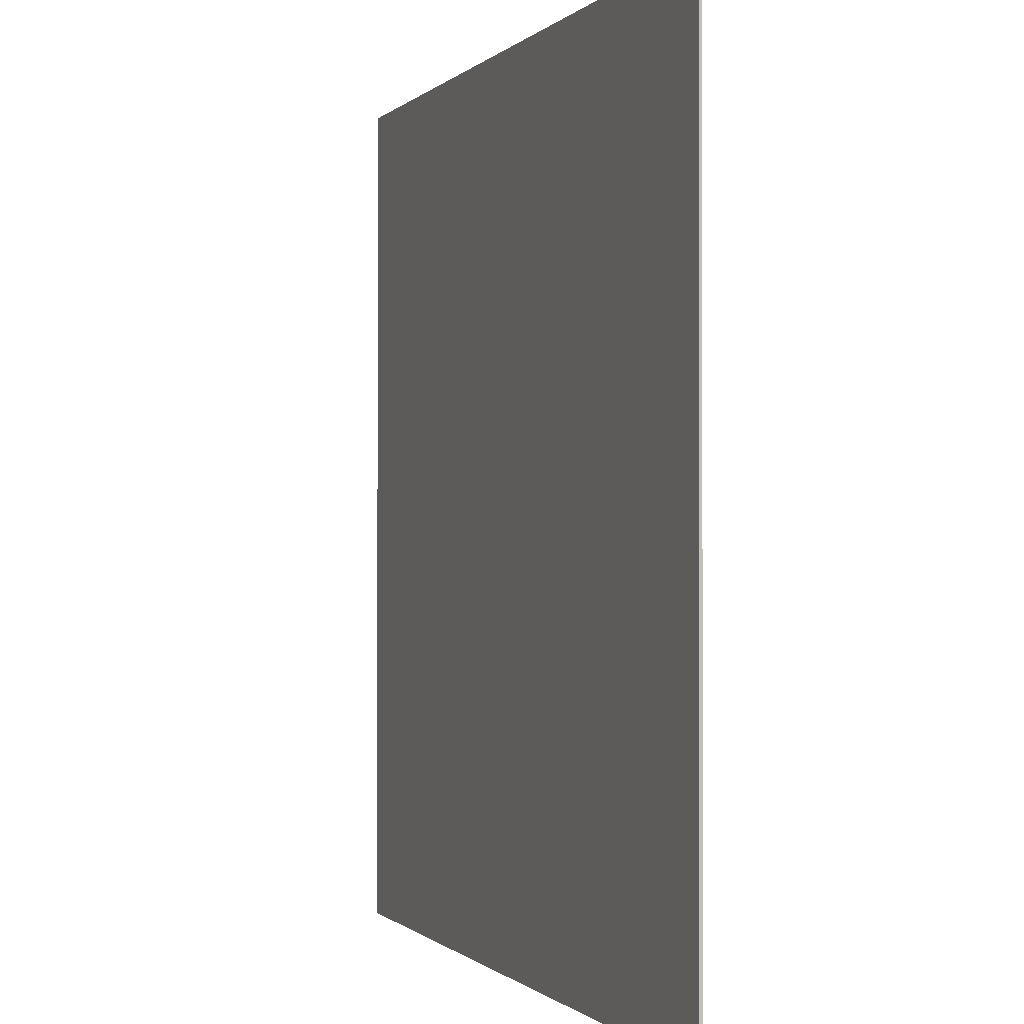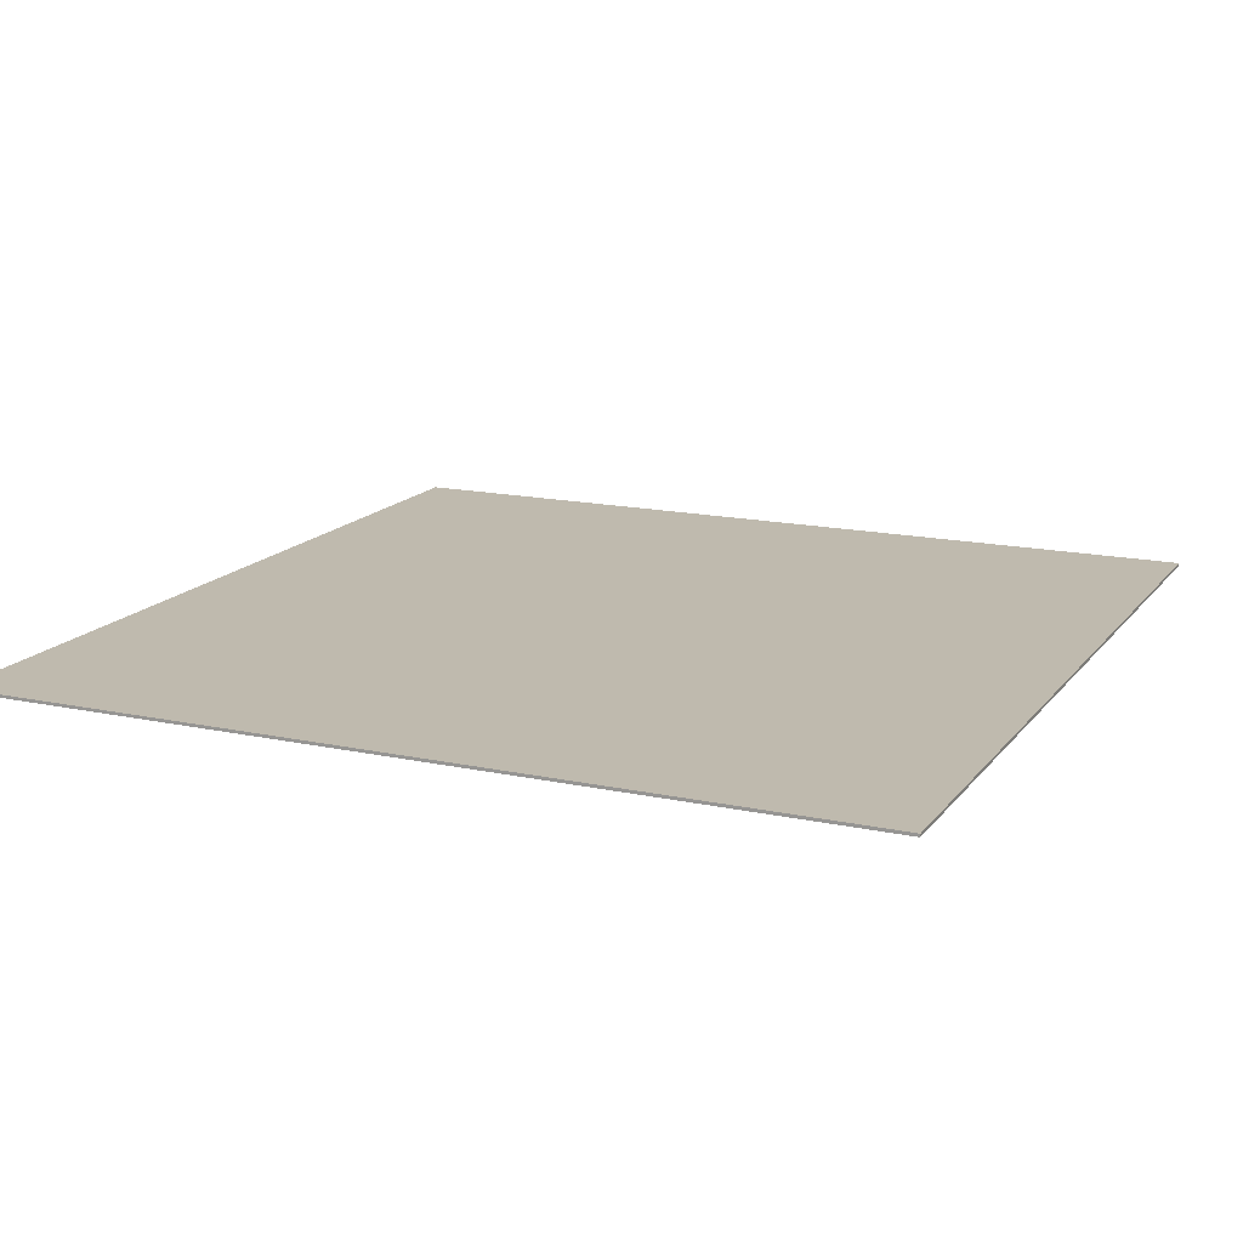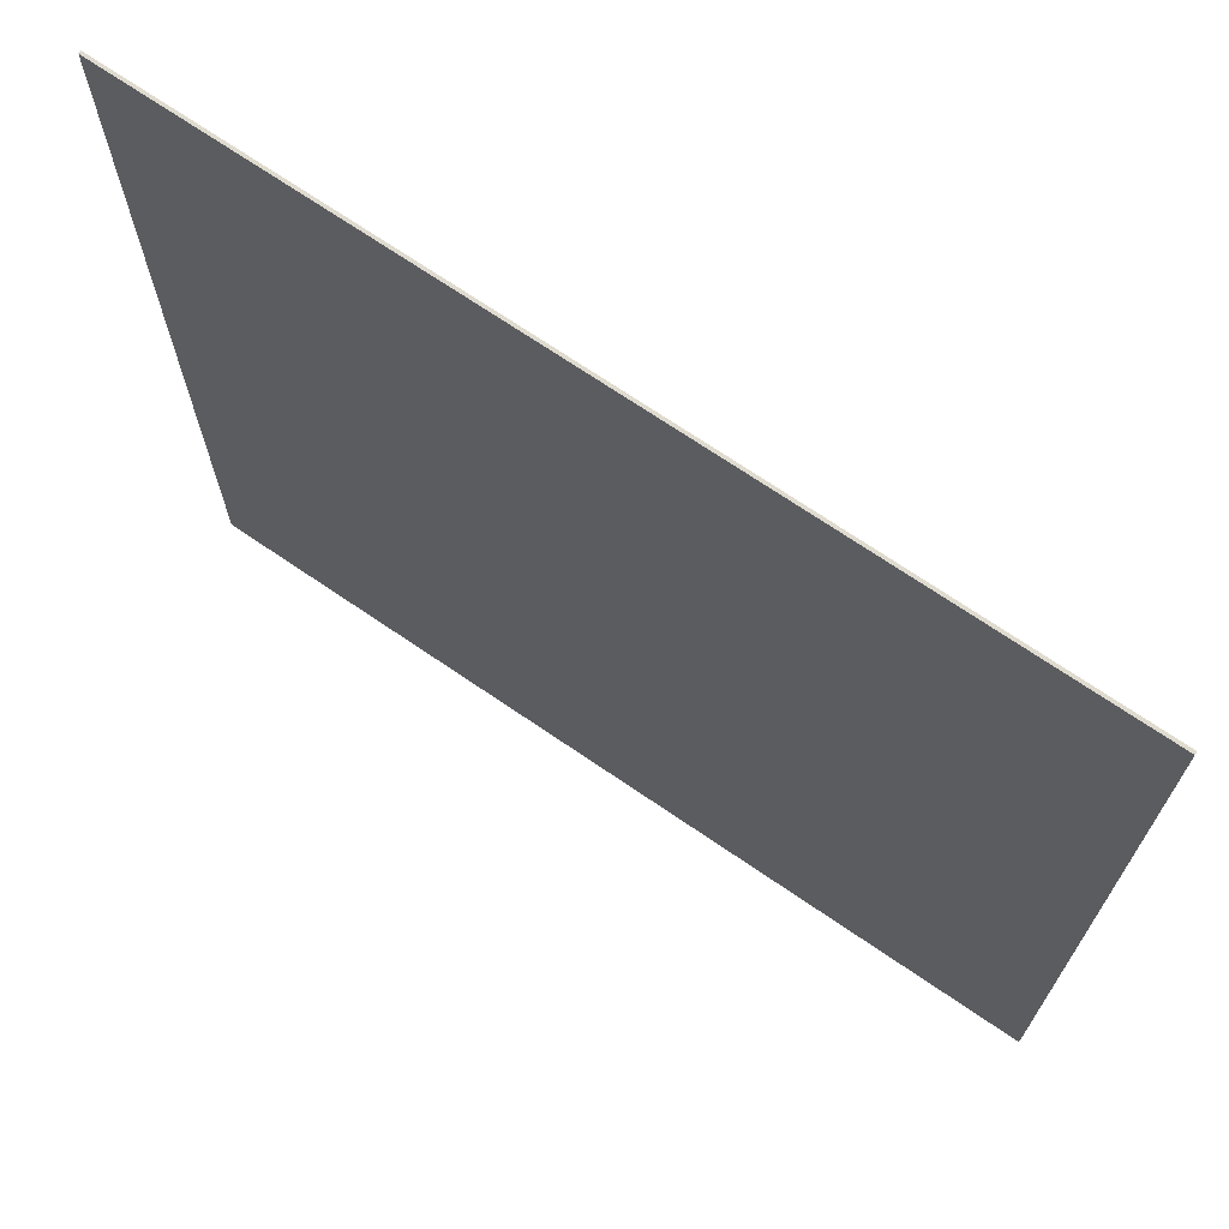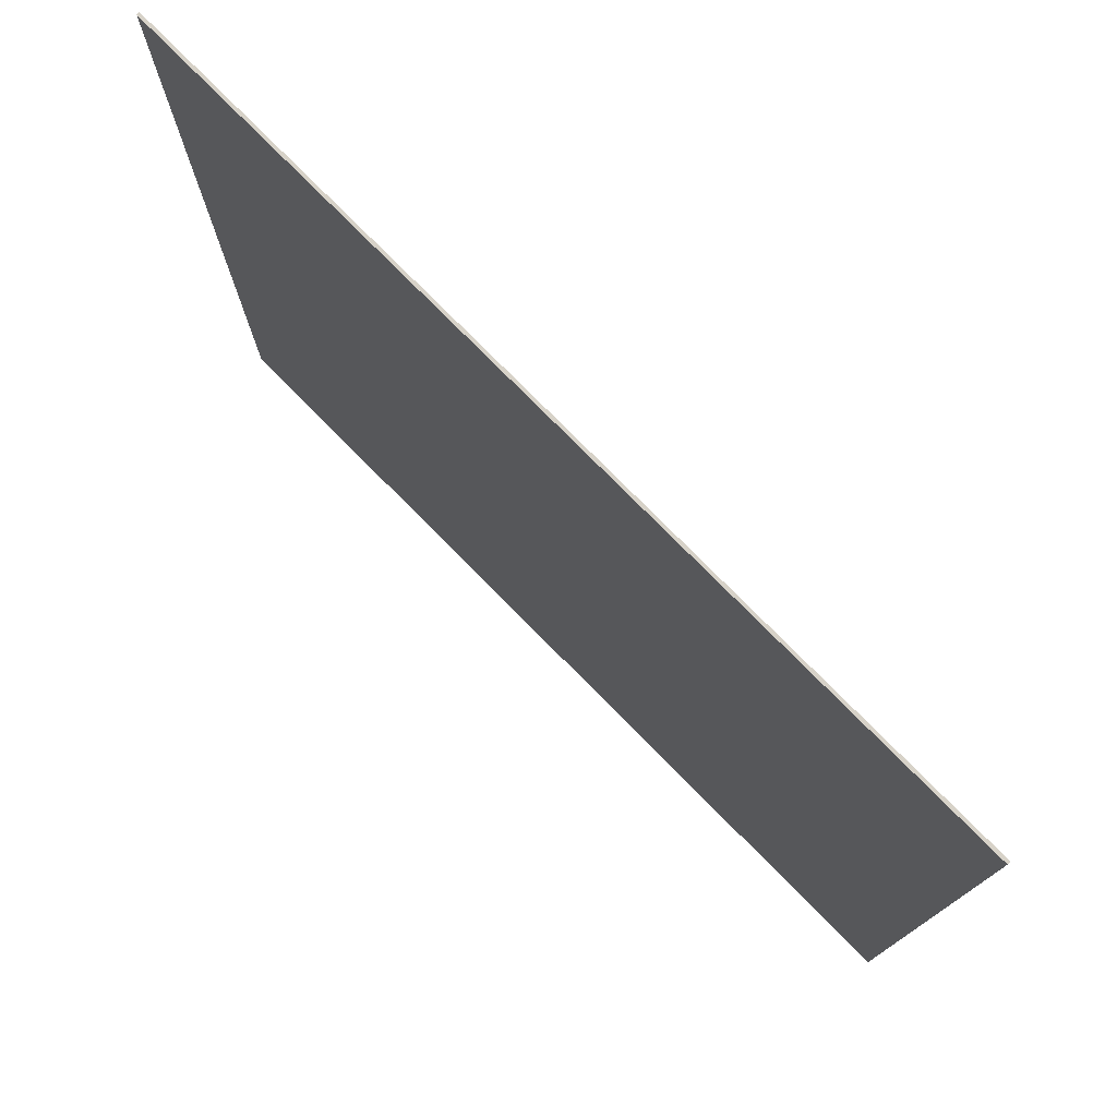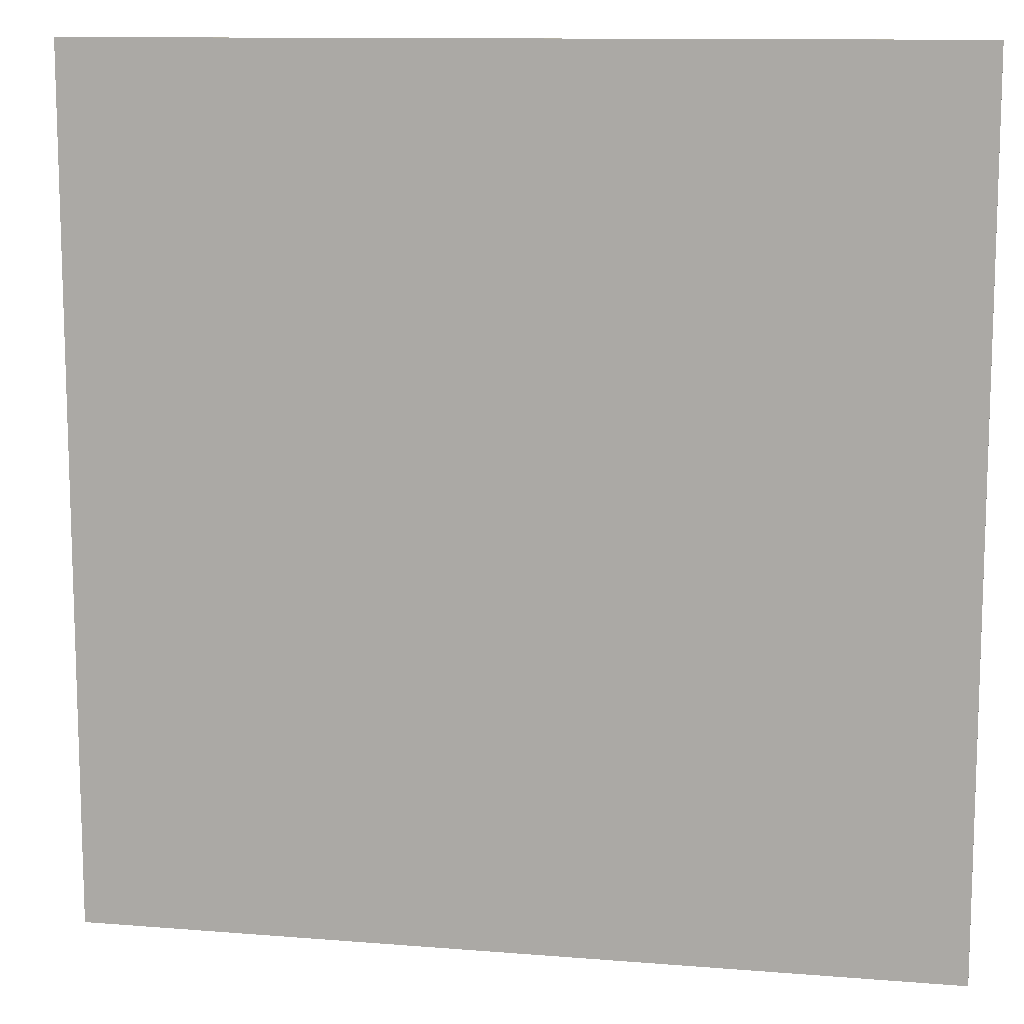
<metadata>
{"format":"obj","ext":"obj","renderer":"f3d","projection":"perspective","resolution":1024,"background":"white","views":[{"elev":-0.5,"azim":-109.6,"up":"+Z"},{"elev":15.7,"azim":-155.7,"up":"+Y"},{"elev":70.4,"azim":-145.6,"up":"+Z"},{"elev":77.4,"azim":-134.7,"up":"+Z"},{"elev":11.4,"azim":-168.8,"up":"+Z"}]}
</metadata>
<code>
g default
v 0 -0.005 3
v 0.75 -0.005 3
v 1.5 -0.005 3
v 2.25 -0.005 3
v 3 -0.005 3
v 0 0.005 3
v 0.75 0.005 3
v 1.5 0.005 3
v 2.25 0.005 3
v 3 0.005 3
v 0 0.005 2.4
v 0.75 0.005 2.4
v 1.5 0.005 2.4
v 2.25 0.005 2.4
v 3 0.005 2.4
v 0 0.005 1.8
v 0.75 0.005 1.8
v 2.25 0.005 1.8
v 3 0.005 1.8
v 0 0.005 1.2
v 0.75 0.005 1.2
v 2.25 0.005 1.2
v 3 0.005 1.2
v 0 0.005 0.6
v 0.75 0.005 0.6
v 1.5 0.005 0.6
v 2.25 0.005 0.6
v 3 0.005 0.6
v 0 0.005 0
v 0.75 0.005 0
v 1.5 0.005 0
v 2.25 0.005 0
v 3 0.005 0
v 0 -0.005 0
v 0.75 -0.005 0
v 1.5 -0.005 0
v 2.25 -0.005 0
v 3 -0.005 0
v 0 -0.005 0.6
v 0.75 -0.005 0.6
v 1.5 -0.005 0.6
v 2.25 -0.005 0.6
v 3 -0.005 0.6
v 0 -0.005 1.2
v 0.75 -0.005 1.2
v 1.5 -0.005 1.2
v 2.25 -0.005 1.2
v 3 -0.005 1.2
v 0 -0.005 1.8
v 0.75 -0.005 1.8
v 1.5 -0.005 1.8
v 2.25 -0.005 1.8
v 3 -0.005 1.8
v 0 -0.005 2.4
v 0.75 -0.005 2.4
v 1.5 -0.005 2.4
v 2.25 -0.005 2.4
v 3 -0.005 2.4
v 0.75 0.005 2.4
v 1.5 0.005 2.4
v 1.5 0.005 1.8
v 0.75 0.005 1.8
v 2.25 0.005 2.4
v 2.25 0.005 1.8
v 1.5 0.005 1.2
v 0.75 0.005 1.2
v 2.25 0.005 1.2
v 1.5 0.005 0.6
v 0.75 0.005 0.6
v 2.25 0.005 0.6
g pCube1
f 1 2 7 6
f 2 3 8 7
f 3 4 9 8
f 4 5 10 9
f 6 7 12 11
f 7 8 13 12
f 8 9 14 13
f 9 10 15 14
f 11 12 17 16
f 59 60 61 62
f 60 63 64 61
f 14 15 19 18
f 16 17 21 20
f 62 61 65 66
f 61 64 67 65
f 18 19 23 22
f 20 21 25 24
f 66 65 68 69
f 65 67 70 68
f 22 23 28 27
f 24 25 30 29
f 25 26 31 30
f 26 27 32 31
f 27 28 33 32
f 29 30 35 34
f 30 31 36 35
f 31 32 37 36
f 32 33 38 37
f 34 35 40 39
f 35 36 41 40
f 36 37 42 41
f 37 38 43 42
f 39 40 45 44
f 40 41 46 45
f 41 42 47 46
f 42 43 48 47
f 44 45 50 49
f 45 46 51 50
f 46 47 52 51
f 47 48 53 52
f 49 50 55 54
f 50 51 56 55
f 51 52 57 56
f 52 53 58 57
f 54 55 2 1
f 55 56 3 2
f 56 57 4 3
f 57 58 5 4
f 43 38 33 28
f 48 43 28 23
f 53 48 23 19
f 58 53 19 15
f 5 58 15 10
f 34 39 24 29
f 39 44 20 24
f 44 49 16 20
f 49 54 11 16
f 54 1 6 11
f 12 13 60 59
f 17 12 59 62
f 13 14 63 60
f 14 18 64 63
f 21 17 62 66
f 18 22 67 64
f 26 25 69 68
f 25 21 66 69
f 22 27 70 67
f 27 26 68 70

</code>
